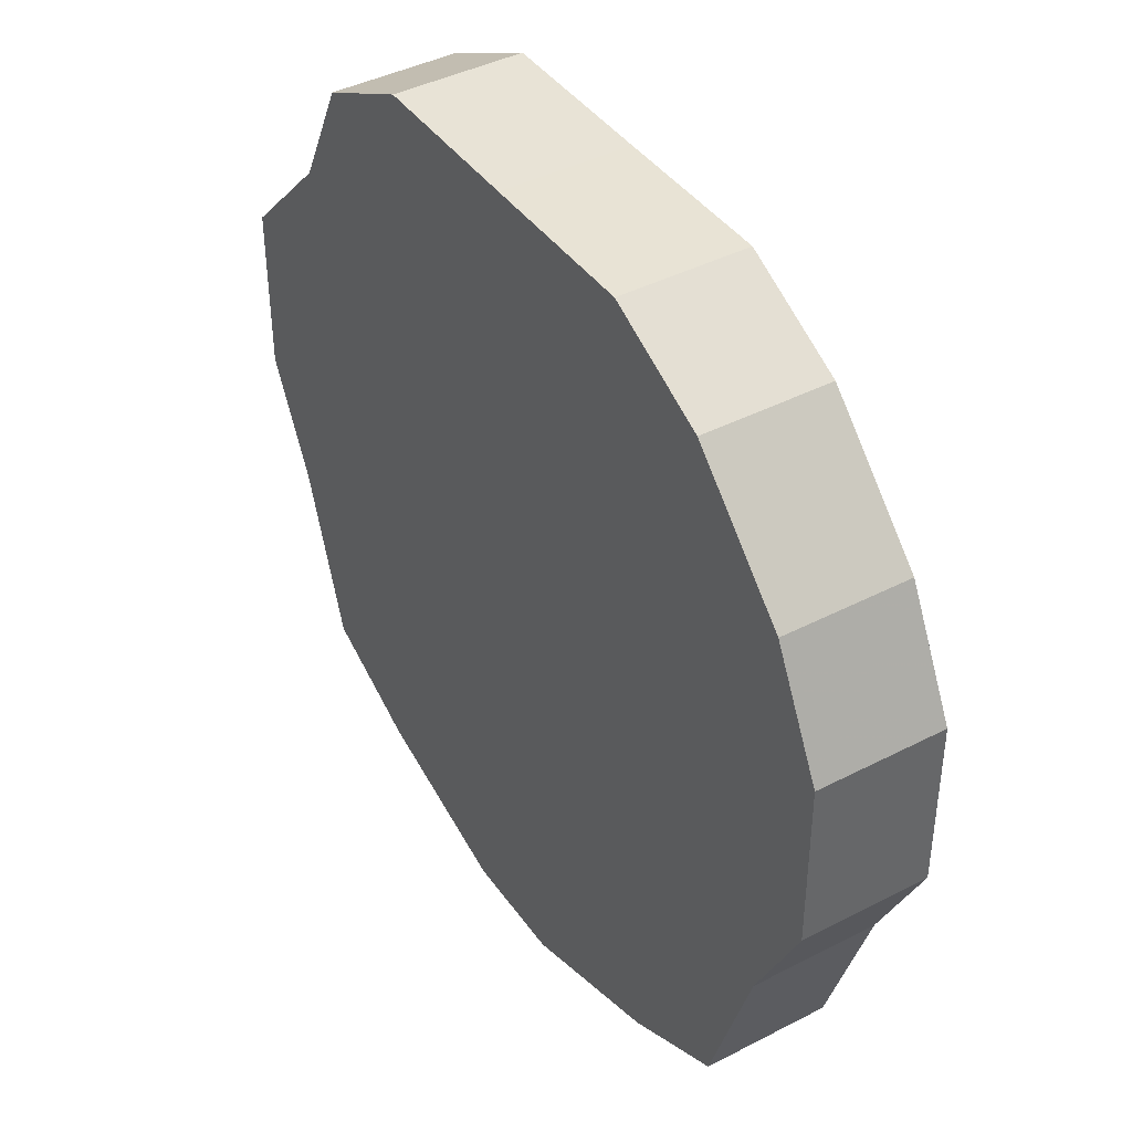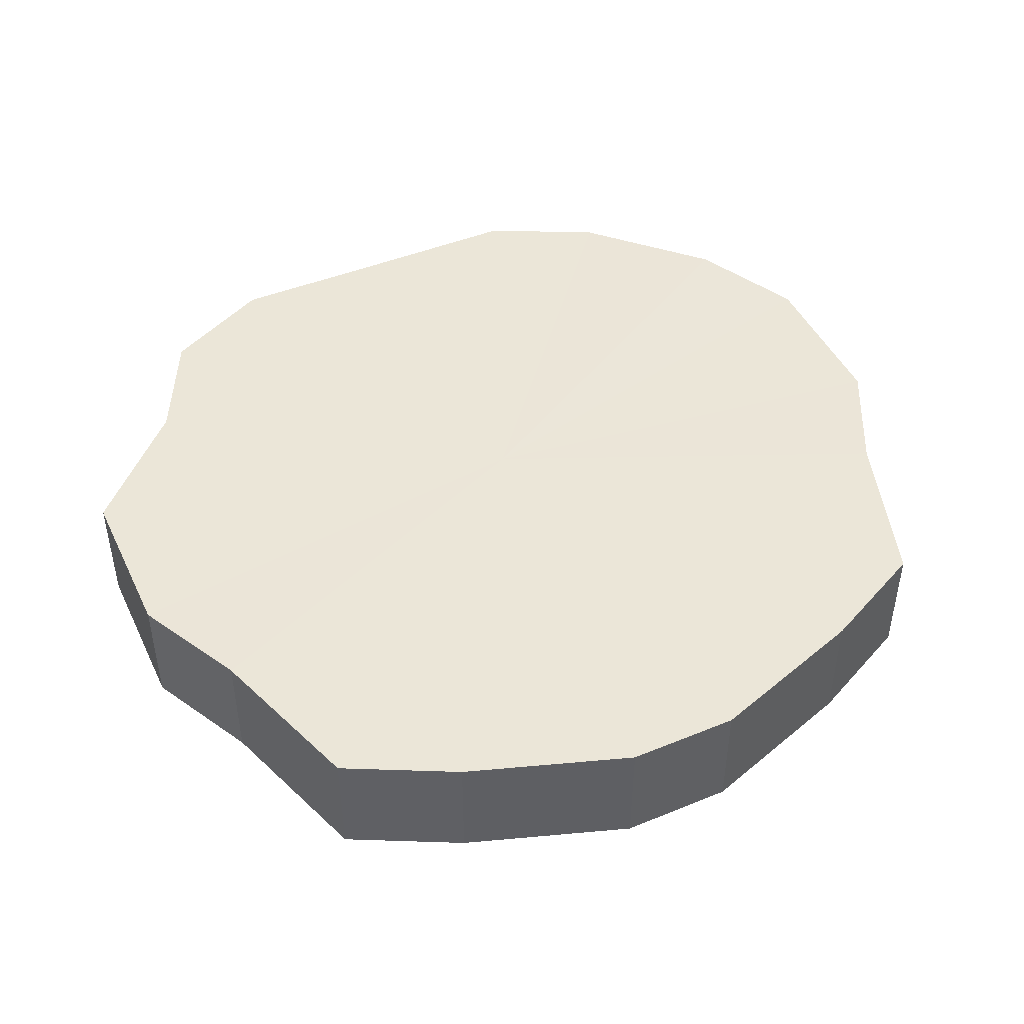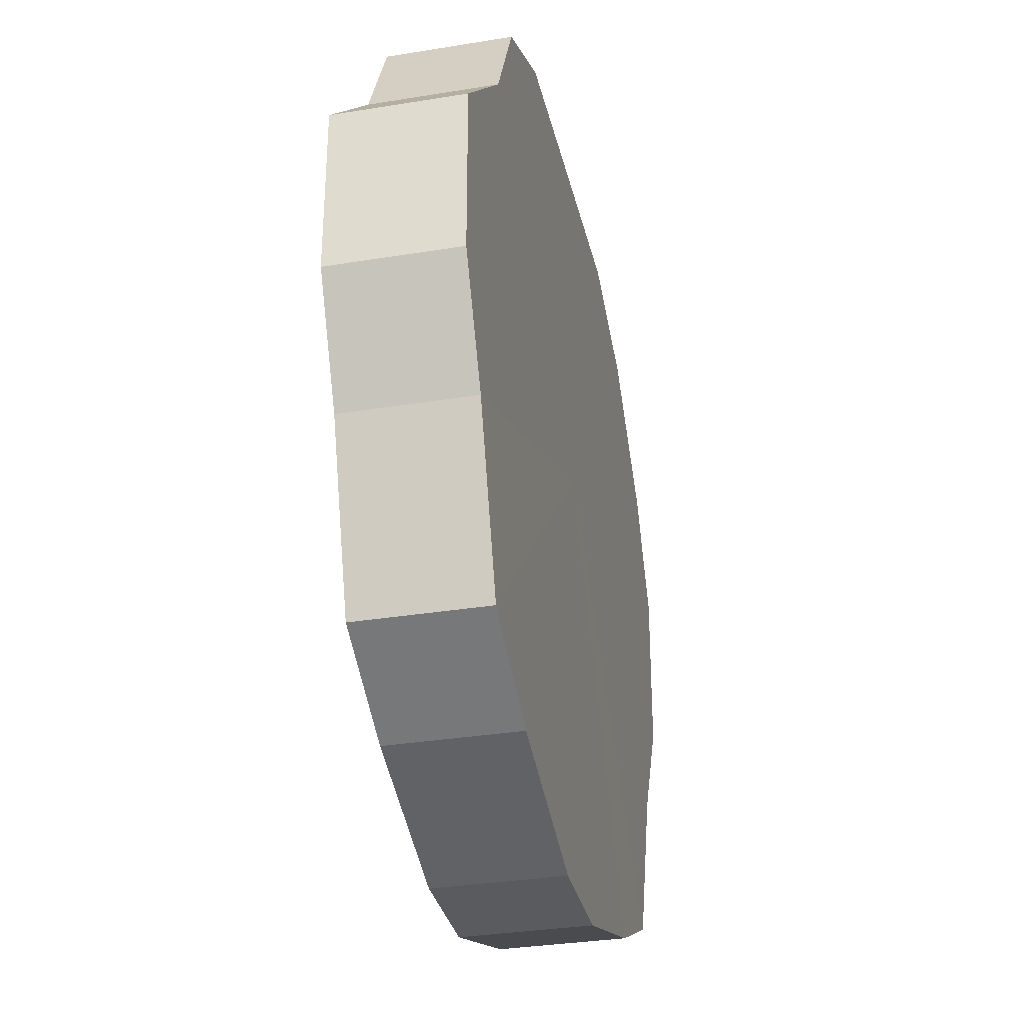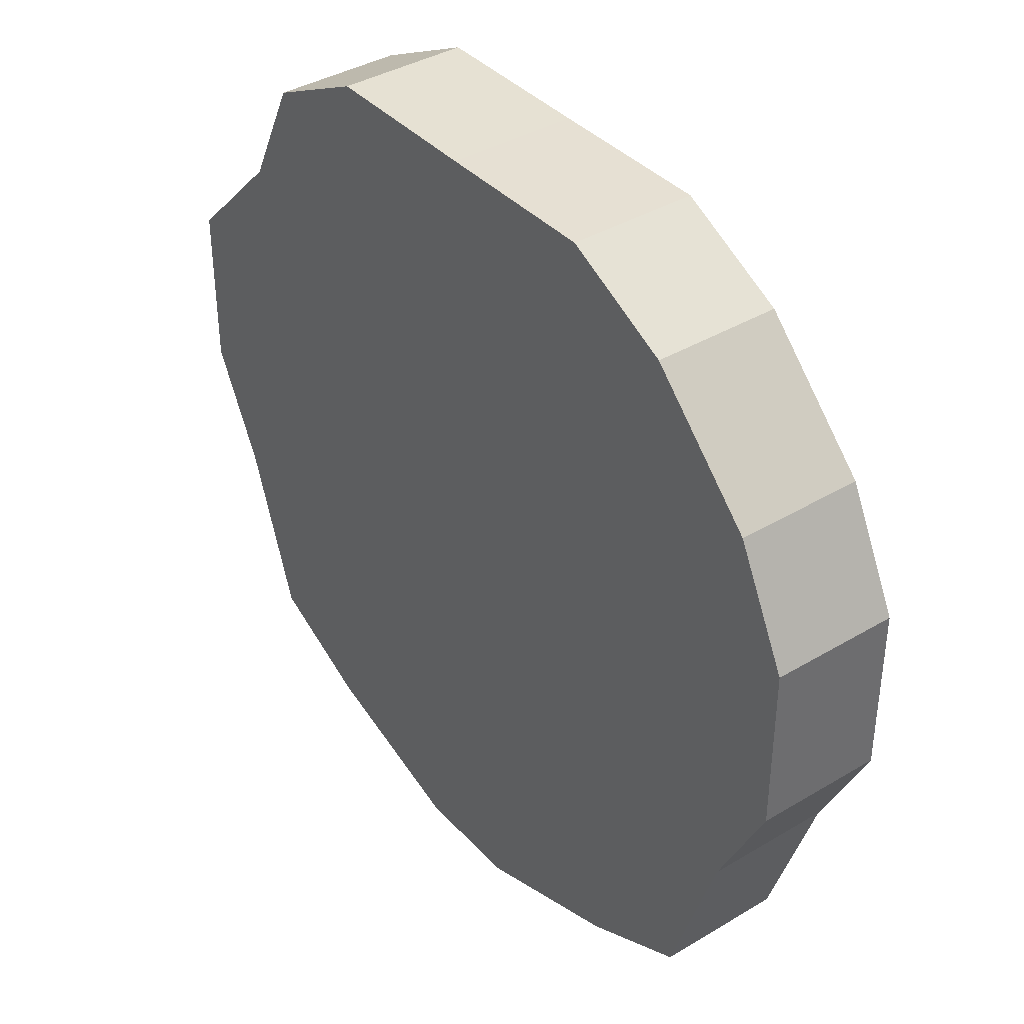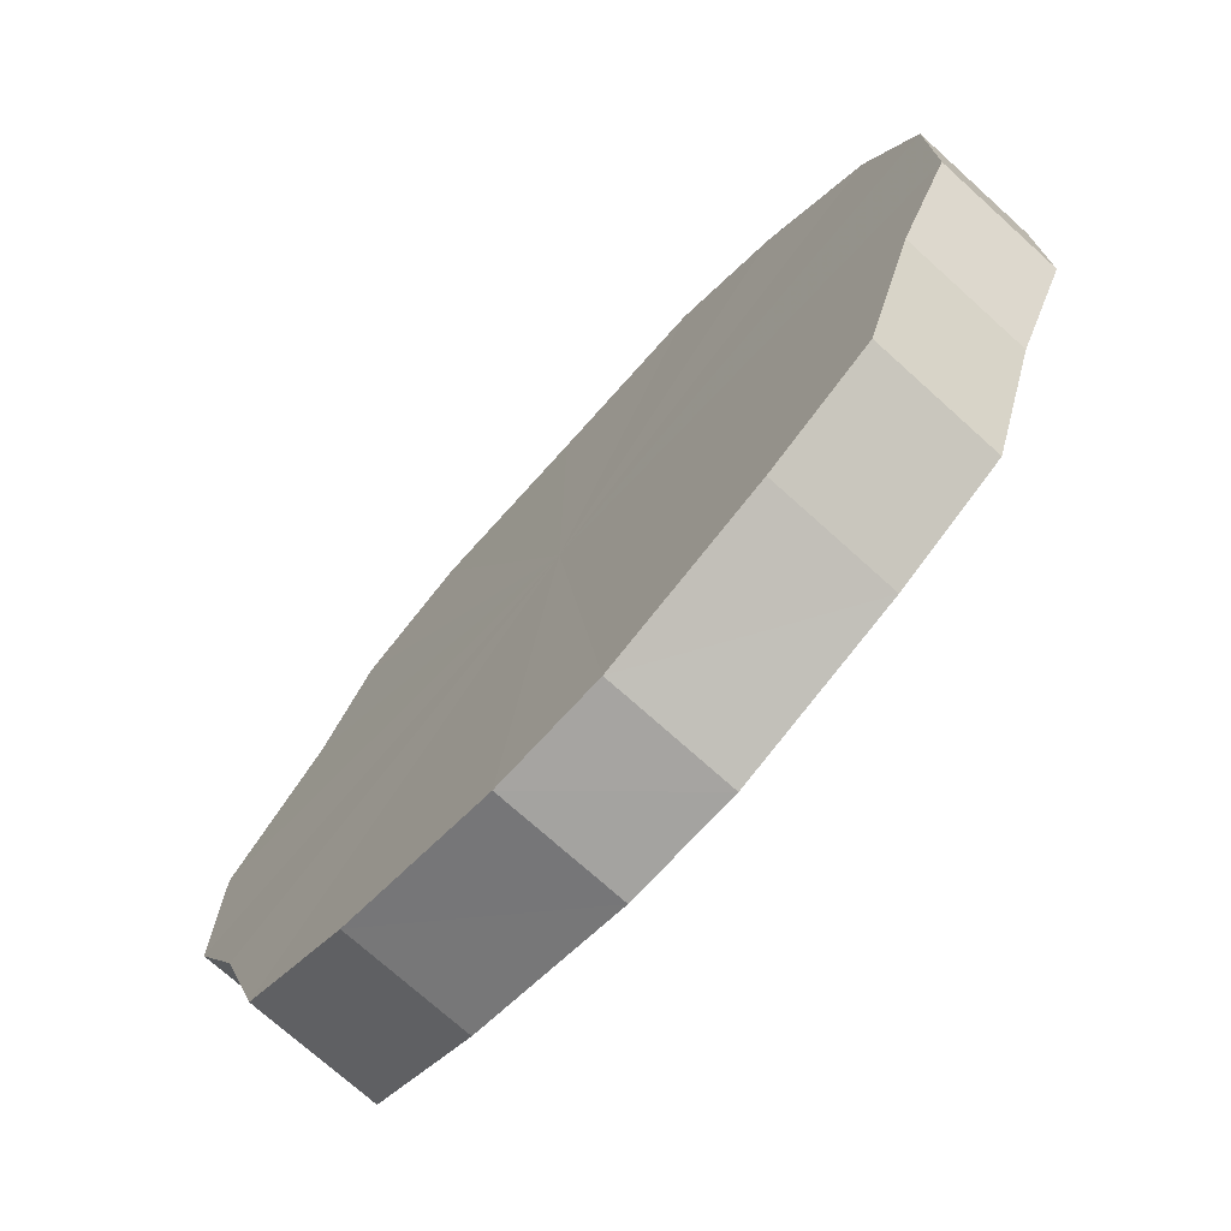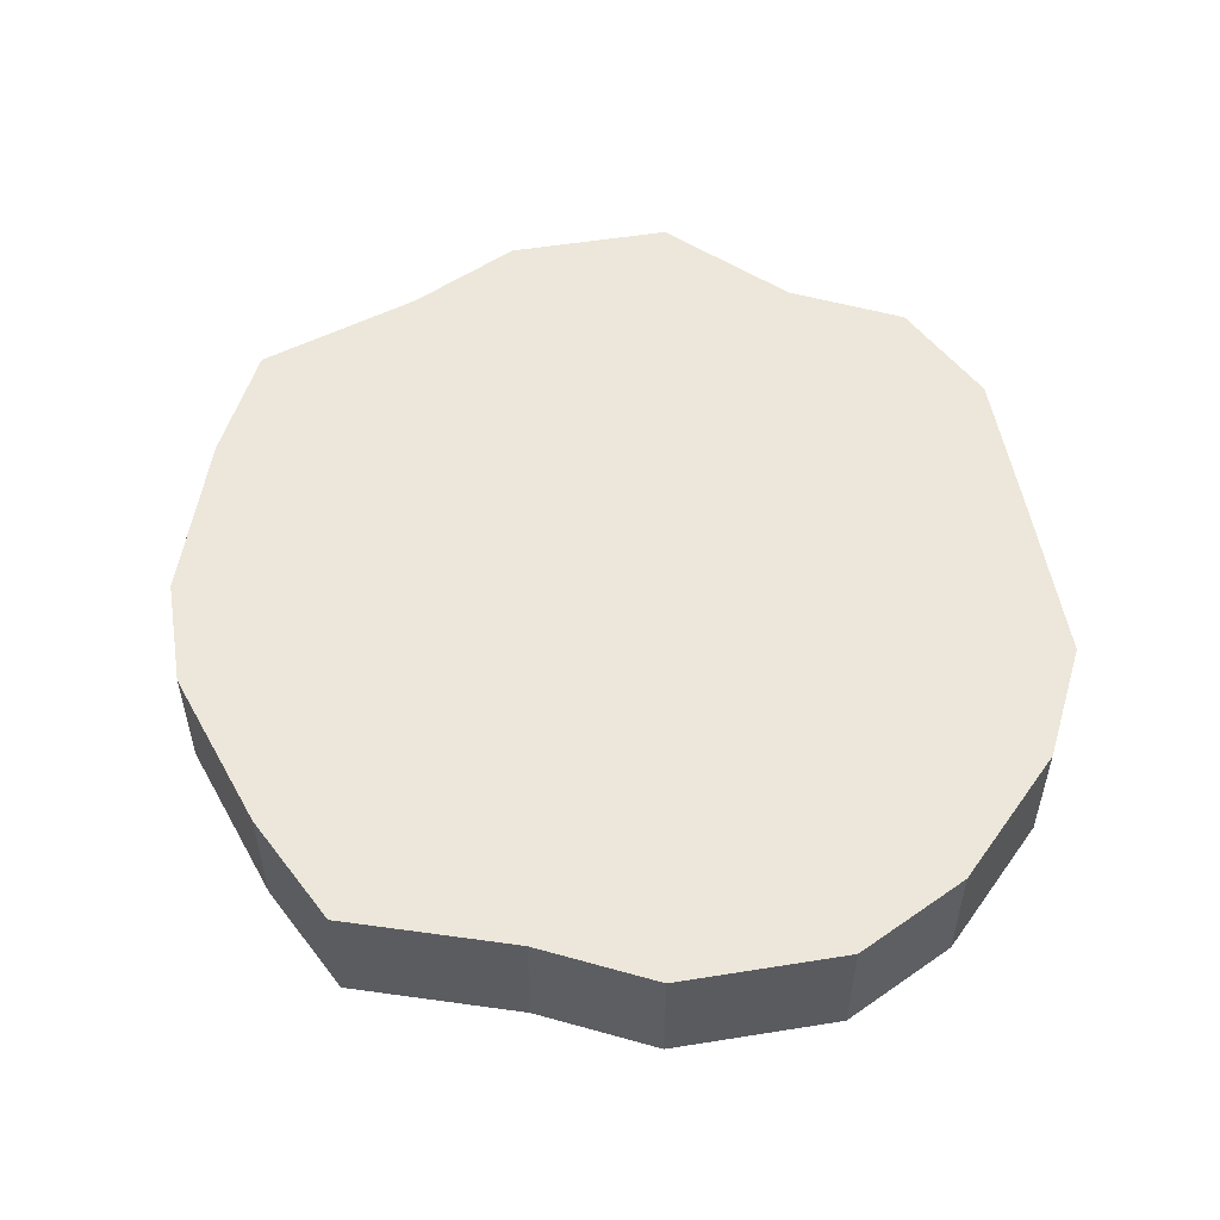
<metadata>
{"format":"obj","ext":"obj","renderer":"f3d","projection":"perspective","resolution":1024,"background":"white","views":[{"elev":41.4,"azim":57.9,"up":"+Y"},{"elev":46.2,"azim":-24.7,"up":"+Z"},{"elev":-32.8,"azim":-77.3,"up":"+Y"},{"elev":38.5,"azim":52.9,"up":"+Y"},{"elev":-73.2,"azim":48.0,"up":"+Y"},{"elev":53.3,"azim":80.1,"up":"+Z"}]}
</metadata>
<code>
o 25331
v 2230 1882 14.57
v 2230 1882 14.57
v 2230 1882 14.6
v 2230 1882 14.57
v 2230 1882 14.6
v 2230 1882 14.57
v 2230 1882 14.6
v 2230 1882 14.57
v 2230 1882 14.6
v 2230 1882 14.57
v 2230 1882 14.6
v 2230 1882 14.57
v 2230 1882 14.6
v 2230 1882 14.57
v 2230 1882 14.6
v 2230 1882 14.57
v 2230 1882 14.6
v 2230 1882 14.57
v 2230 1882 14.6
v 2230 1882 14.57
v 2230 1882 14.6
v 2230 1882 14.57
v 2230 1882 14.6
v 2230 1882 14.57
v 2230 1882 14.6
v 2230 1882 14.57
v 2230 1882 14.6
v 2230 1882 14.57
v 2230 1882 14.6
v 2230 1882 14.57
v 2230 1882 14.6
v 2230 1882 14.57
v 2230 1882 14.6
v 2230 1882 14.57
v 2230 1882 14.6
v 2230 1882 14.57
v 2230 1882 14.6
v 2230 1882 14.6
v 2230 1882 14.6
v 2230 1882 14.57
v 2230 1882 14.6
v 2230 1882 14.57
v 2230 1882 14.6
v 2230 1882 14.6
v 2230 1882 14.57
v 2230 1882 14.6
v 2230 1882 14.57
v 2230 1882 14.57
v 2230 1882 14.6
v 2230 1882 14.6
v 2230 1882 14.57
v 2230 1882 14.6
v 2230 1882 14.57
v 2230 1882 14.57
v 2230 1882 14.6
v 2230 1882 14.6
v 2230 1882 14.57
v 2230 1882 14.6
v 2230 1882 14.57
v 2230 1882 14.57
v 2230 1882 14.6
v 2230 1882 14.6
v 2230 1882 14.57
v 2230 1882 14.6
v 2230 1882 14.57
v 2230 1882 14.57
v 2230 1882 14.6
v 2230 1882 14.6
v 2230 1882 14.57
v 2230 1882 14.6
v 2230 1882 14.57
v 2230 1882 14.57
v 2230 1882 14.6
v 2230 1882 14.6
v 2230 1882 14.57
v 2230 1882 14.57
v 2230 1882 14.57
v 2230 1882 14.57
v 2230 1882 14.57
v 2230 1882 14.57
v 2230 1882 14.57
v 2230 1882 14.57
v 2230 1882 14.57
v 2230 1882 14.57
v 2230 1882 14.57
v 2230 1882 14.57
v 2230 1882 14.57
v 2230 1882 14.57
v 2230 1882 14.57
v 2230 1882 14.57
v 2230 1882 14.57
v 2230 1882 14.57
v 2230 1882 14.57
v 2230 1882 14.57
v 2230 1882 14.57
v 2230 1882 14.57
v 2230 1882 14.6
v 2230 1882 14.6
v 2230 1882 14.6
v 2230 1882 14.6
v 2230 1882 14.6
v 2230 1882 14.6
v 2230 1882 14.6
v 2230 1882 14.6
v 2230 1882 14.6
v 2230 1882 14.6
v 2230 1882 14.6
v 2230 1882 14.6
v 2230 1882 14.6
v 2230 1882 14.6
v 2230 1882 14.6
v 2230 1882 14.6
v 2230 1882 14.6
v 2230 1882 14.6
v 2230 1882 14.6
v 2230 1882 14.6
f 1 2 3
f 2 4 5
f 6 1 7
f 4 8 9
f 10 6 11
f 8 12 13
f 14 10 15
f 12 16 17
f 18 14 19
f 16 20 21
f 22 18 23
f 20 24 25
f 26 22 27
f 24 28 29
f 30 26 31
f 28 32 33
f 34 30 35
f 32 36 37
f 36 34 38
f 39 40 41
f 41 42 43
f 44 45 39
f 46 47 44
f 43 48 49
f 50 51 46
f 52 53 50
f 49 54 55
f 56 57 52
f 58 59 56
f 55 60 61
f 62 63 58
f 64 65 62
f 61 66 67
f 68 69 64
f 70 71 68
f 67 72 73
f 74 75 70
f 73 76 74
f 77 78 79
f 77 80 78
f 77 79 81
f 77 82 80
f 77 81 83
f 77 84 82
f 77 83 85
f 77 86 84
f 77 85 87
f 77 88 86
f 77 87 89
f 77 90 88
f 77 89 91
f 77 92 90
f 77 91 93
f 77 94 92
f 77 93 95
f 77 96 94
f 77 95 96
f 97 98 99
f 97 100 98
f 97 99 101
f 97 102 100
f 97 101 103
f 97 104 102
f 97 103 105
f 97 106 104
f 97 105 107
f 97 108 106
f 97 107 109
f 97 110 108
f 97 109 111
f 97 112 110
f 97 111 113
f 97 114 112
f 97 113 115
f 97 116 114
f 97 115 116

</code>
